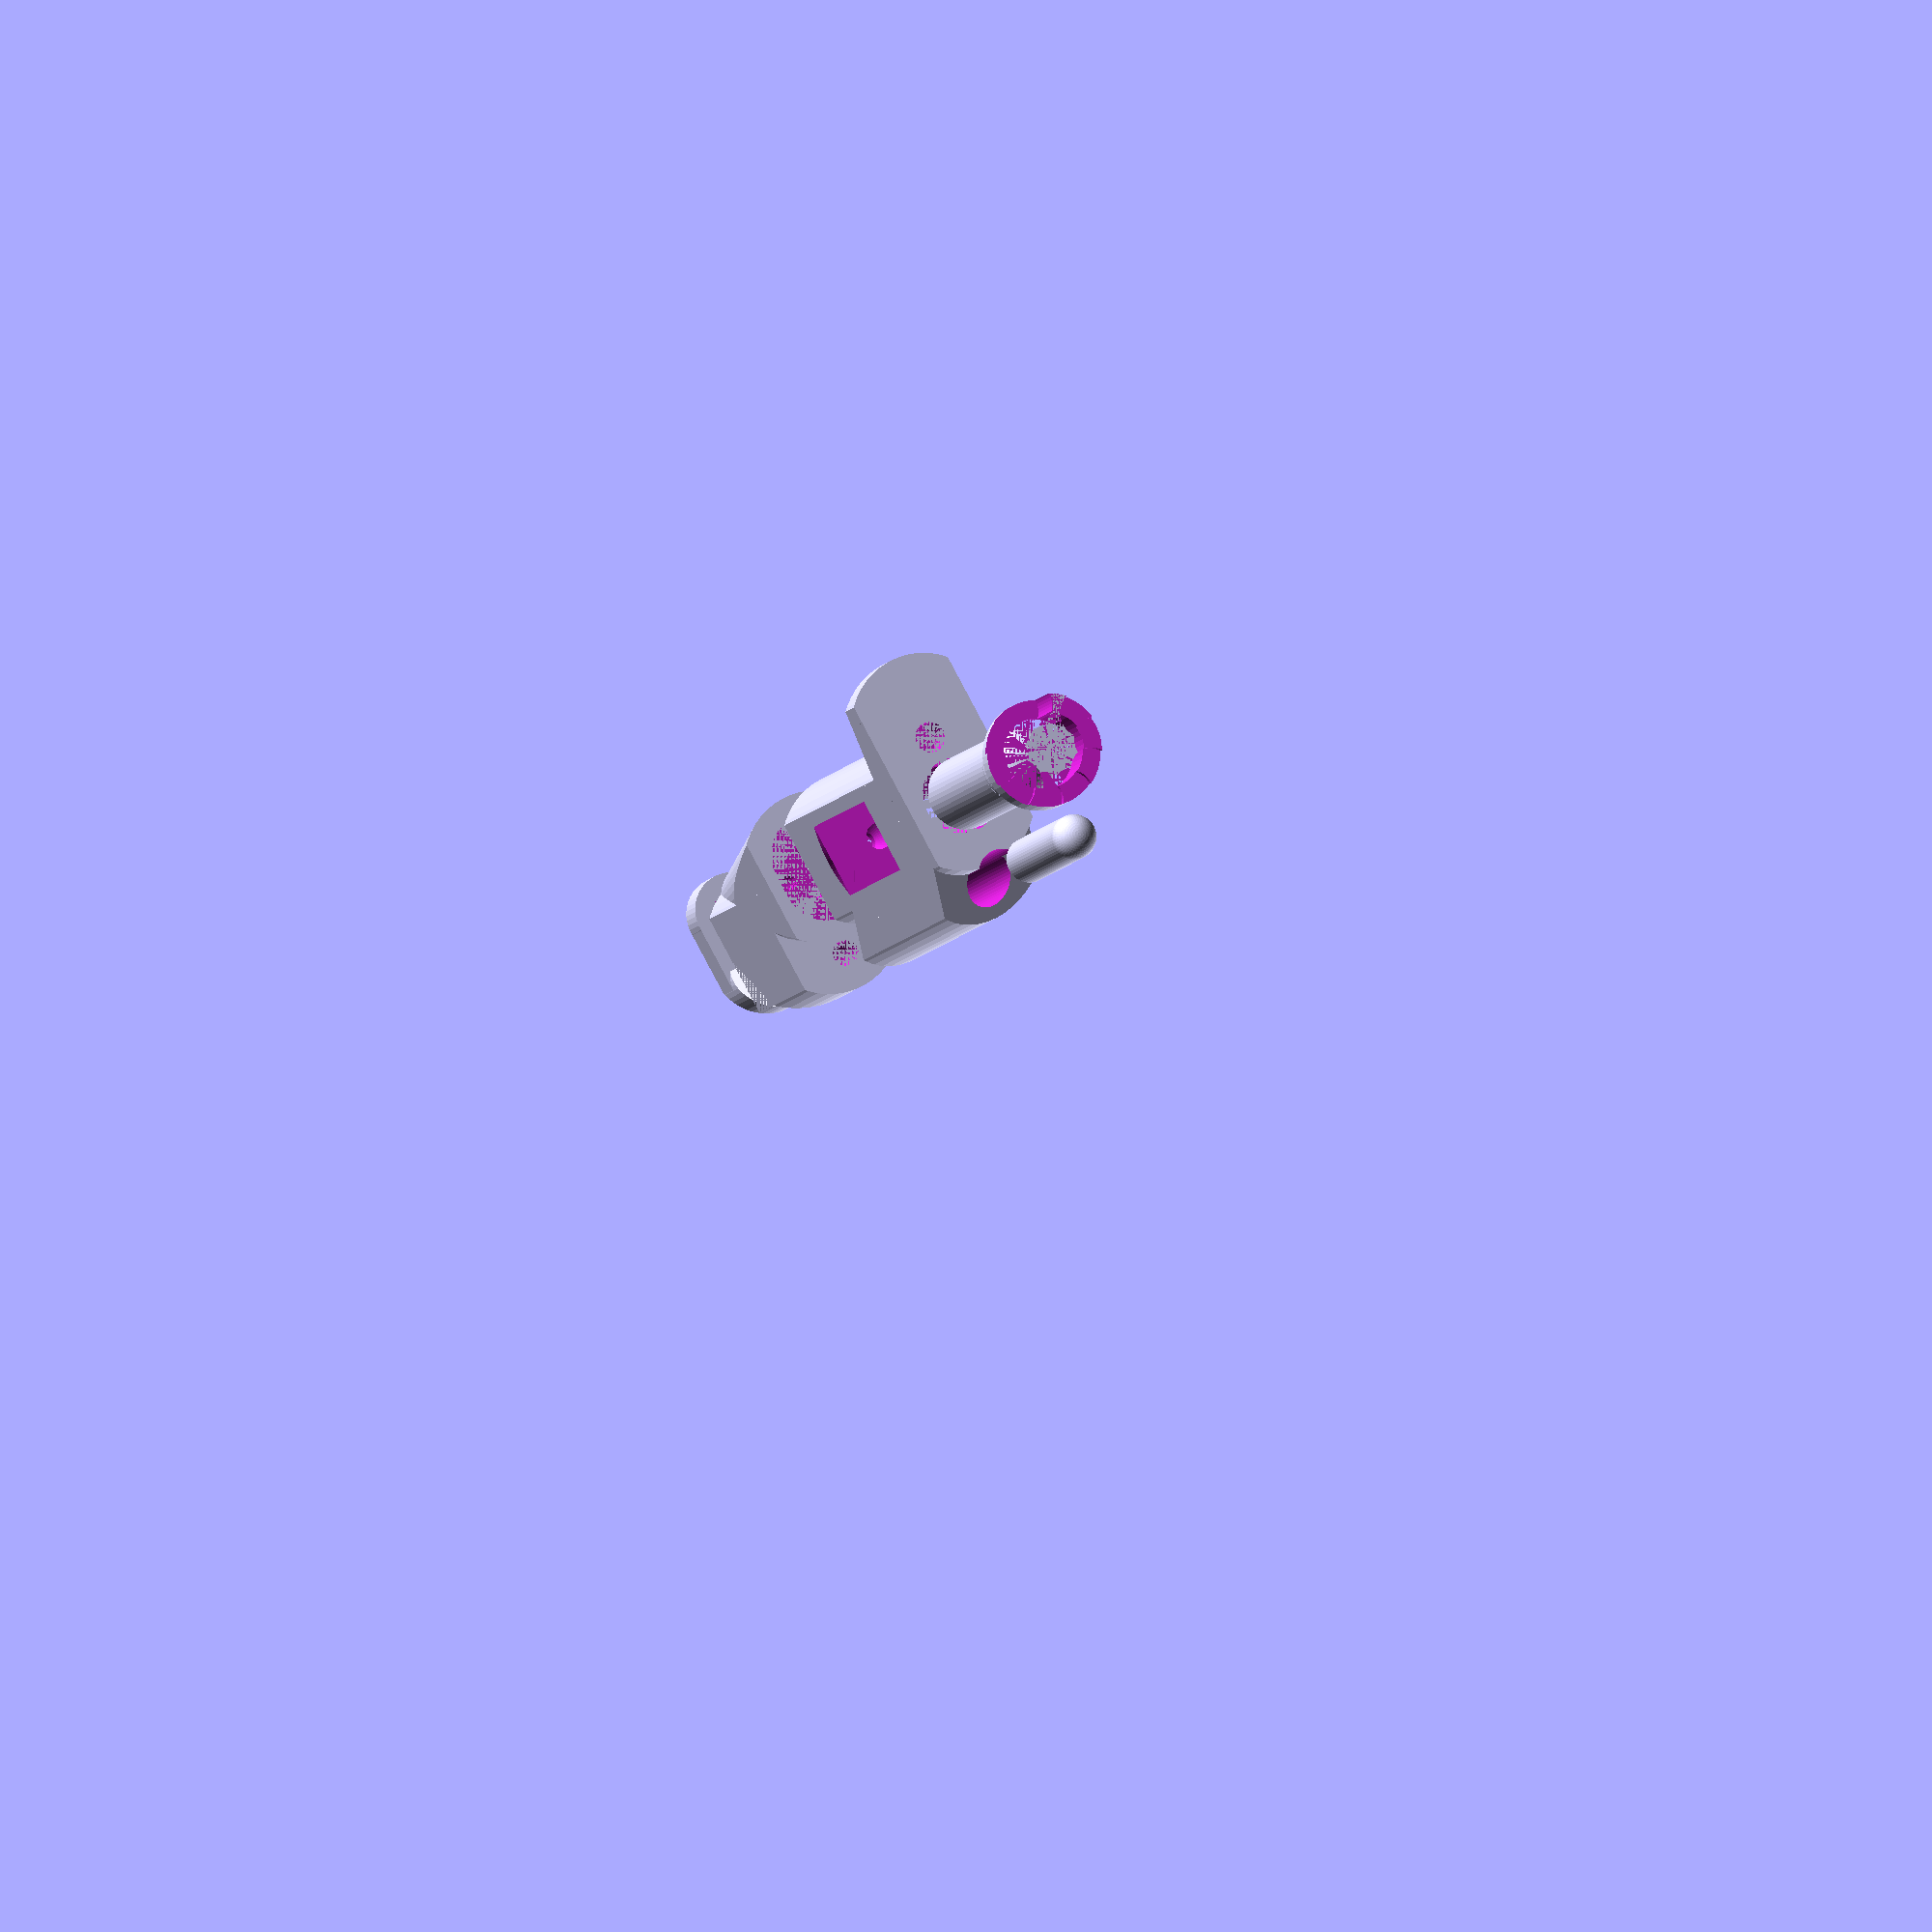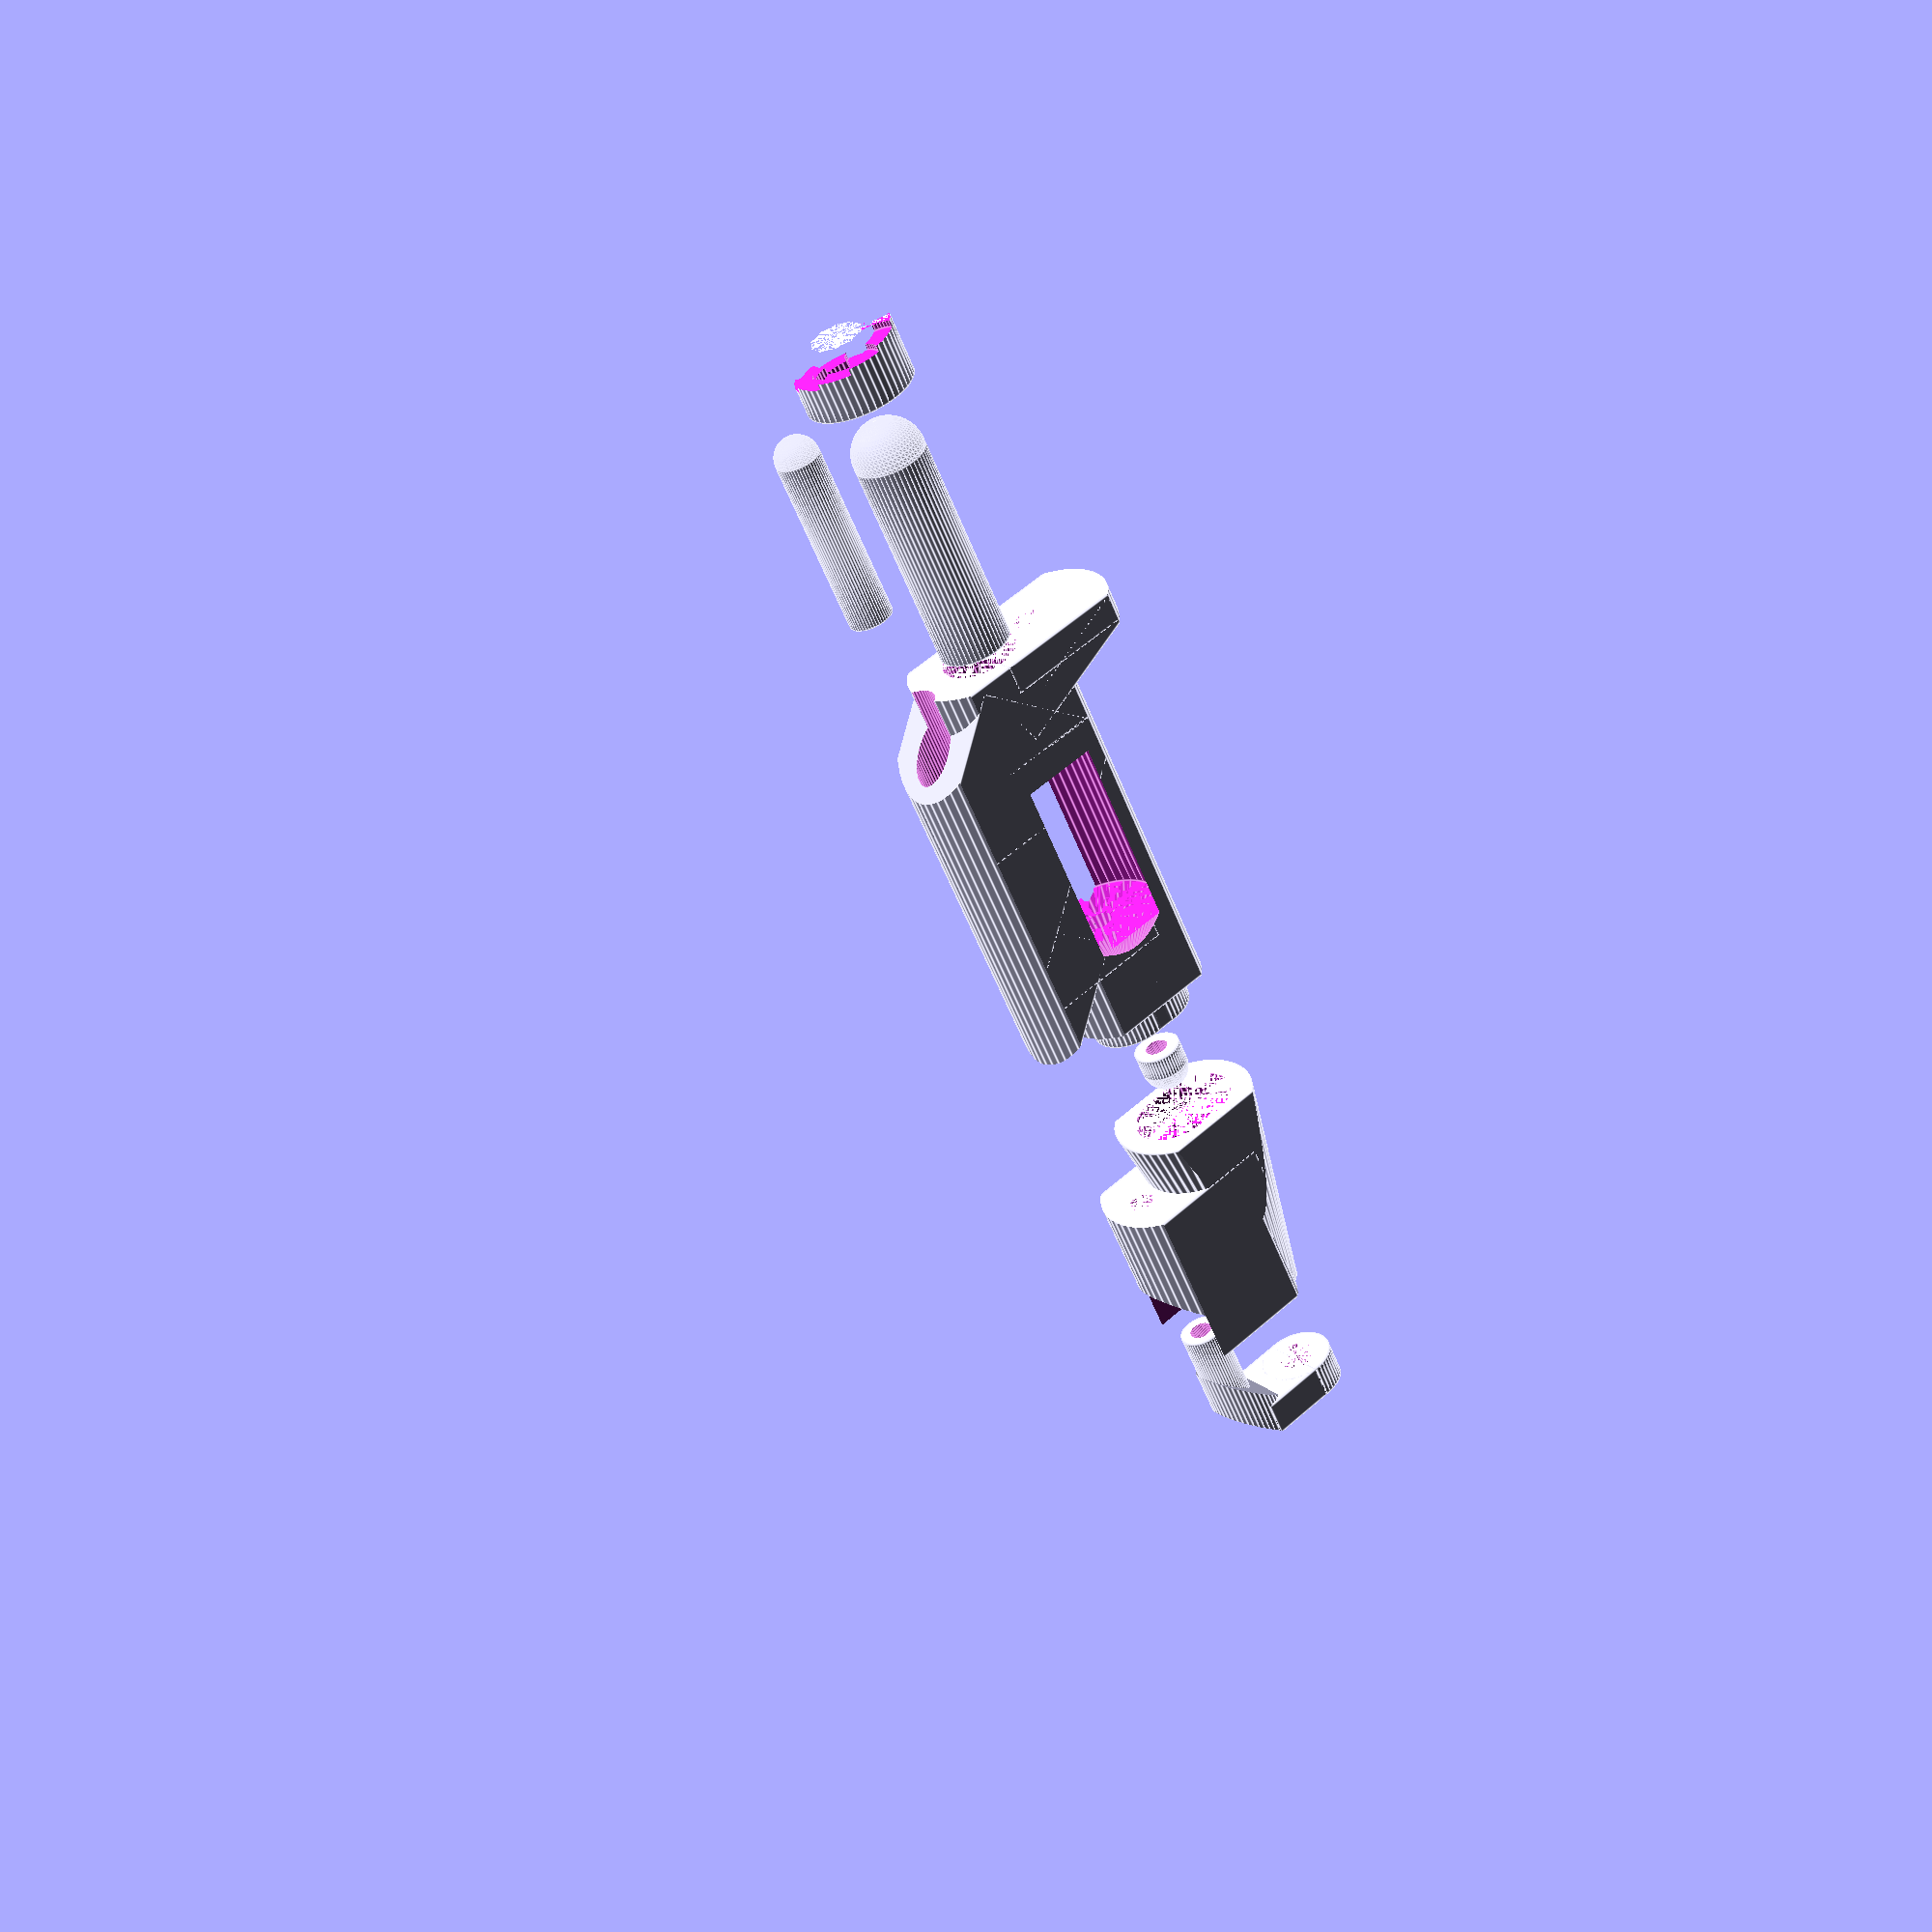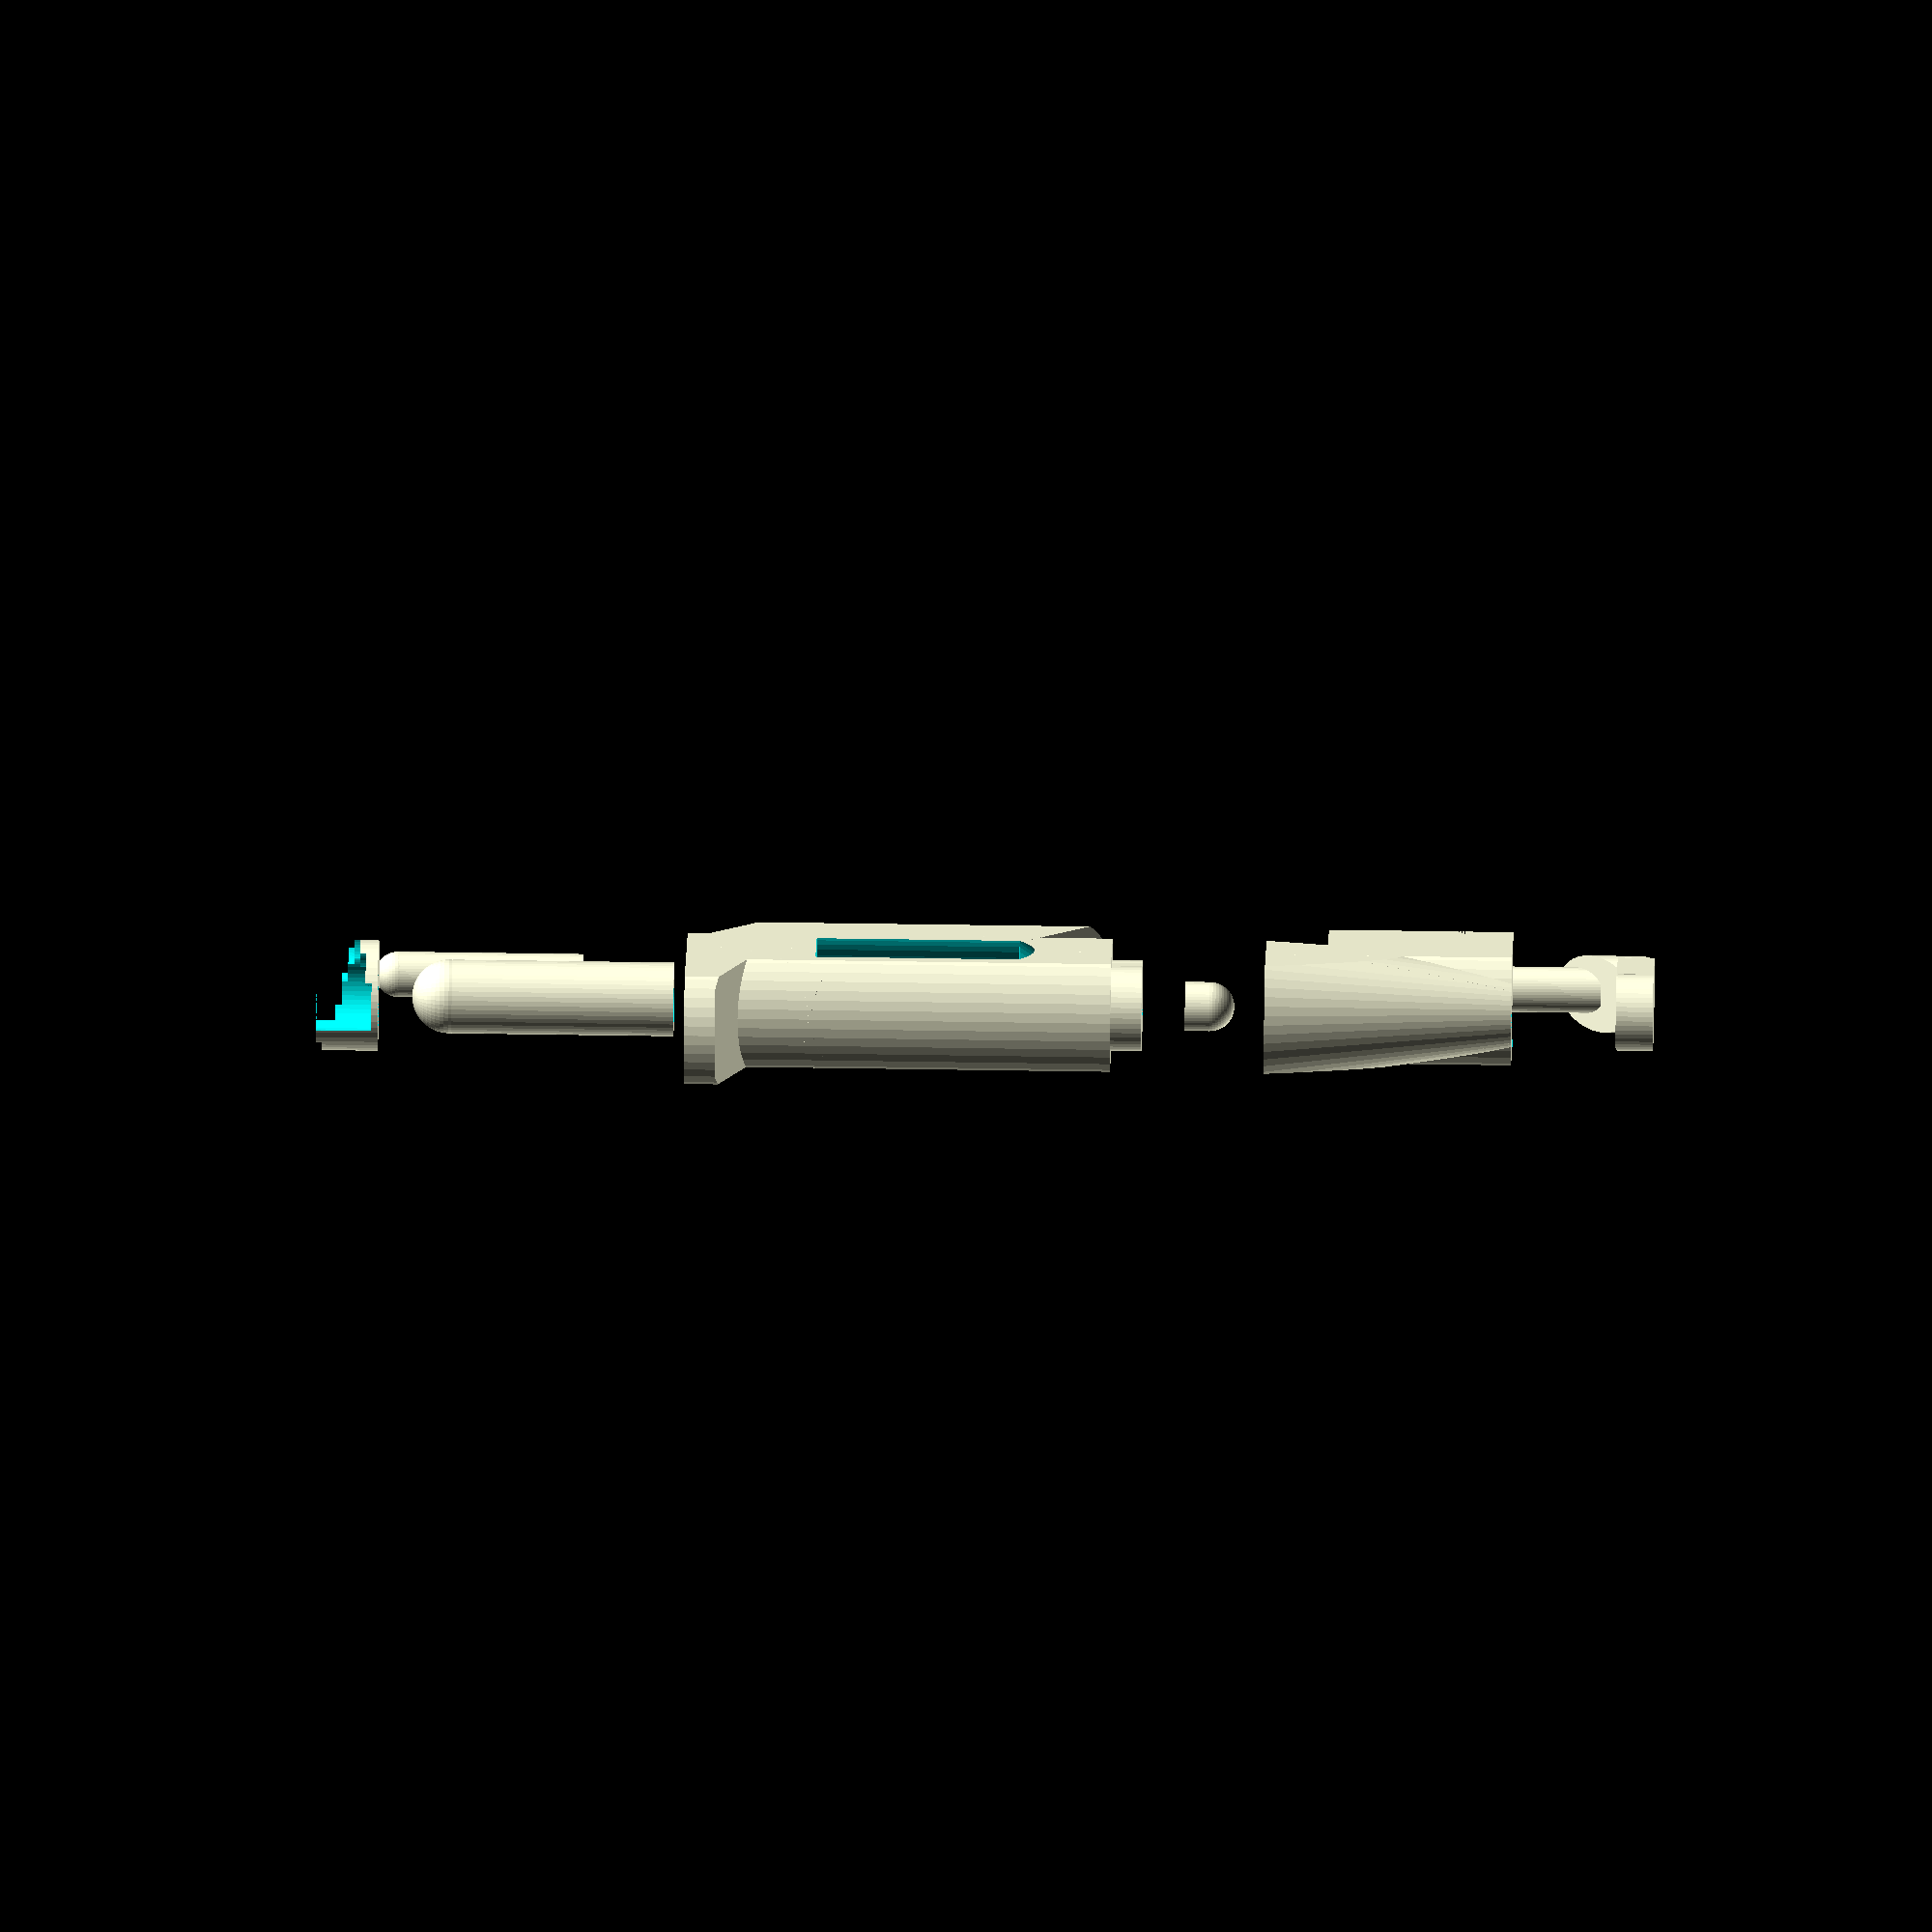
<openscad>
/////////////////////////////////////////////////////////////////////////////////
/// ///
/// PIPETTE v15; 2014 02 22 ///
/// by Tom Baden (thingyverse ID: tbaden) ///
/// thomas.baden@uni-tuebingen.de ///
/// tombaden.wordpress.com ///
/// ///
/// *inspired by http://www.thingiverse.com/thing:64977 by kwalus ///
/// ///
/////////////////////////////////////////////////////////////////////////////////


// CUSTOMIZABLE VARIABLES

// 
Show_crossection = 0; // [0,1]
// include?
Expunger = 1; // [0,1]


// (printer precision)
Tolerance = 0.35; // [0.1, 0.15, 0.2, 0.25, 0.3, 0.35, 0.4, 0.45, 0.5]

// height of regulator (staircase)
Range_Z = 10; // [3:15]
// number of steps
Range_steps = 10; // [1:20]
// (low r = high precision/low range)
Range_membrane_pin = 4;// [2.5, 3, 3.5, 4, 4.5]

// radius of whatever you found to mount the pipette tip! e.g. a plastic or metal tube (see instructions)
shaft_radius = 2.5; 

biro_radius = 1.8; 
biro_radius_tip = 1.7; 
// (thread)
screw_radius = 2.5;



///////////////////////////////////////////////////////////////////////////////////////
///////////////////////////////////////////////////////////////////////////////////////
/// CUSTOMIZER CUTOFF: MODIFY ANYTHING BELOW HERE AT YOUR OWN RISK! ///////////////////
/// ( Yes, I know the code is messy - it grew organically and I havent cleaned it..) //
module customizer_cutoff(){};//////////////////////////////////////////////////////////
///////////////////////////////////////////////////////////////////////////////////////

// Notes just for me:
// yellowtip canulla radius: 2.5 mm
// bluetip PVC tube radius: 3.1 mm


slide = Tolerance;
sep = 20;
wall = 3;
connect_Z = 5;
connect_R = 7;
connect_X = 2;
crosssection = Show_crossection * 100;


////////////////////////////
//// TOP PART (A) ///////
////////////////////////////

A_Z = 58;
A_Z_top = 16;
A_Y = 18;
A_X = 25;

A_topwall = 5;
A_hole_R = A_Y/2+2;
A_hole_Z = 33;

P1_R = biro_radius+slide; // 2.35 for M4; radius of plunger stalk

P2_R = Range_membrane_pin+1; // radius of plunger head, i.e. the screw
P2_R_minus = Range_membrane_pin;
P2_ZA = (P2_R_minus*2)-1; // 2 for M4; how high is screw head
P2_ZB = 15; // how deep can it go in B

P3_R = 1.5; // how big is the thread hole in bottom bit

P4_ZB = 15; // how deep can it go in B

PD_R = 6; // top plunger radius


screw_Z = 7;
screw_Xoff = 10.5;

A_Z2 = 5;
A_X2 = 12;
A_X3 = 8;


module A_main(){
translate([0,0,A_Z/2+A_Z_top/2])cube([A_X,A_Y,A_Z_top], center = true); // top main

translate([0,0,connect_Z/2])cube([A_X,A_Y,A_Z-connect_Z], center = true); // bottom main
translate([0,0,-A_Z/2+connect_Z/2])cube([connect_X*2,(connect_R-slide/2)*2,connect_Z], center = true); // connect
translate([connect_X,0,-A_Z/2+connect_Z/2])cylinder($fn = 50, r = connect_R-slide/4, h = connect_Z, center = true); // connect
translate([-connect_X,0,-A_Z/2+connect_Z/2])cylinder($fn = 50, r = connect_R-slide/4, h = connect_Z, center = true); // connect
}
module A_main_intersection(){
translate([0,0,0]){rotate([0,0,0]){cylinder($fn = 50, r = A_X/2, h = A_Z*5, center = true);}}} // A_Z*5 is lazy option!!
module A_main_smooth(){intersection(){A_main();A_main_intersection();}}

module A_extension(){
translate([A_X2,0,connect_Z/2+A_Z/2-A_Z2+A_Z_top])cube([A_X,A_Y,A_Z2], center = true); // topextension
rotate([0,-20,0]){translate([A_X2+10,0,connect_Z/2+A_Z/2-A_Z2+A_Z_top-10])cube([A_X,A_Y,A_Z2], center = true);} // topslant
}
module A_extension_intersec(){
translate([A_X2,0,connect_Z/2+A_Z/2-A_Z2+A_Z_top]){rotate([0,0,0]){cylinder($fn = 50, r = A_X/2, h = A_Z2*3, center = true);}}
}
module A_extension_smooth(){intersection(){A_extension();A_extension_intersec();}}


module A_expunger(){
translate([-A_X3,0,connect_Z/2])cube([A_X,A_Y,30*Expunger], center = true); // 
rotate([0,45,0]){translate([-22,0,-10])cube([27*Expunger,A_Y,A_Z+15], center = true);} // topslant
rotate([0,-45,0]){translate([-22,0,34])cube([27*Expunger,A_Y,A_Z+15], center = true);} // bottomslant

}

module A_expunger_intersec(){
translate([-A_X3,0,0]){rotate([0,0,0]){cylinder($fn = 50, r = A_X/2, h = A_Z*3, center = true);}}
}
module A_expunger_smooth(){intersection(){A_expunger();A_expunger_intersec();}}


module A_total(){union(){A_main_smooth();A_extension_smooth();A_expunger_smooth();}}



module A_main_hole(){

translate([0,0,A_Z/2+(A_Z_top)/2-A_topwall/2+PD_R/2])cylinder($fn = 50, r = PD_R+slide, h = A_Z_top-A_topwall, center = true); // tophole
translate([0,0,A_Z/2+1])cylinder($fn = 50, r2 = PD_R+slide, r1 = P1_R, h = PD_R-1.5, center = true);; // tophole_rounding


translate([0,0,(A_Z-A_hole_Z)/2-A_topwall])cylinder($fn = 50, r = A_hole_R, h = A_hole_Z, center = true); // bottomhole
translate([0,0,(A_Z-A_hole_Z)/2-A_topwall-A_hole_Z/2-A_hole_R/2])cylinder($fn = 50, r2 = A_hole_R, r1 = P1_R, h = A_hole_R, center = true);; // bottomhole_rounding

translate([0,0,A_Z/2+A_Z_top-A_topwall/2]){rotate([0,0,0]){cylinder($fn = 50, r = PD_R+slide, h = A_topwall, center = true);}} // mainhole_toptop

translate([0,0,0]){rotate([0,0,0]){cylinder($fn = 50, r = P1_R, h = A_Z, center = true);}} // mainhole
translate([0,0,-A_Z/2+P2_ZA/2]){rotate([0,0,0]){cylinder($fn = 50, r = P2_R, h = P2_ZA, center = true);}} // screwhead

translate([0,30,0])cube([60,60,crosssection], center = true); //crosssection to check whats inside

translate([screw_Xoff,0,A_Z/2+A_Z_top-screw_Z/2]){rotate([0,0,0]){cylinder($fn = 50, r = screw_radius, h = screw_Z, center = true);}} // screw


translate([-A_X/2-2,0,0]){rotate([0,0,0]){cylinder($fn = 50, r = P1_R, h = A_Z*Expunger, center = true);}} // expunger thinhole
translate([-A_X/2-2,0,52]){rotate([0,0,0]){cylinder($fn = 50, r = 4, h = A_Z*2*Expunger, center = true);}} // expunger thickhole

}
difference(){A_total();A_main_hole();}

////////////////////////////
//// BOTTOM PART (B) ///////
////////////////////////////

B_Z = 40; // 
B_exp_Z = 30;
B_exp_Z_hole = 20;

module B_main(){translate([0,0,-(A_Z+B_Z)/2-sep])cube([A_X,A_Y,B_Z], center = true);}

module B_main_intersection(){
translate([0,0,-(A_Z+B_Z)/2-sep]){rotate([0,0,0]){cylinder($fn = 50, r2 = A_X/2, r1 = A_X/4 , h = B_Z, center = true);}}}



module B_expunger(){
translate([-A_X3,0,-(A_Z+B_Z)/2-sep-(B_Z-B_exp_Z)/2])cube([A_X,A_Y,B_exp_Z*Expunger], center = true); // 
//rotate([0,45,0]){translate([-22,0,-10])cube([27,A_Y,A_Z+15], center = true);} // topslant
//rotate([0,-45,0]){translate([-22,0,34])cube([27,A_Y,A_Z+15], center = true);} // bottomslant

}

module B_expunger_intersec(){
translate([-A_X3,0,-sep]){rotate([0,0,0]){cylinder($fn = 50, r = A_X/2, h = A_Z*3*Expunger, center = true);}}
}
module B_expunger_smooth(){intersection(){B_expunger();B_expunger_intersec();}}
module B_main_smooth(){intersection(){B_main();B_main_intersection();}}

module B_total(){ union(){ B_main_smooth();B_expunger_smooth();}}


module B_main_hole(){
translate([0,0,-(A_Z+B_Z)/2-sep+B_Z/2-connect_Z/2])cube([connect_X*2,(connect_R)*2,connect_Z], center = true); // connect
translate([connect_X,0,-(A_Z+B_Z)/2-sep+B_Z/2-connect_Z/2])cylinder($fn = 50, r = connect_R, h = connect_Z, center = true); // connect
translate([-connect_X,0,-(A_Z+B_Z)/2-sep+B_Z/2-connect_Z/2])cylinder($fn = 50, r = connect_R, h = connect_Z, center = true); // connect

translate([0,0,-(A_Z+B_Z)/2-sep]){rotate([0,0,0]){cylinder($fn = 50, r = P3_R, h = B_Z, center = true);}} // mainhole
translate([0,0,-(A_Z+B_Z)/2-sep+B_Z/2-connect_Z-P2_ZB/2]){rotate([0,0,0]){cylinder($fn = 50, r = P2_R, h = P2_ZB, center = true);}} // screwhead
translate([0,0,-(A_Z+B_Z)/2-sep-B_Z/2+P4_ZB/2]){rotate([0,0,0]){cylinder($fn = 50, r = shaft_radius+slide, h = P4_ZB, center = true);}} // bottomconnect


translate([-A_X/2-2,0,-(A_Z+B_Z)/2-sep-(B_Z-B_exp_Z)/2]){rotate([0,0,0]){cylinder($fn = 50, r = P1_R, h = B_exp_Z, center = true);}} // expunger thinhole
translate([-A_X/2-2,0,-(A_Z+B_Z)/2-sep-(B_Z-B_exp_Z)/2-(B_exp_Z-B_exp_Z_hole)/2]){rotate([0,0,0]){cylinder($fn = 50, r = 4, h = B_exp_Z_hole, center = true);}} // expunger thickhole

rotate([0,45,0]){translate([49,0,-9-(A_Z+B_Z)/2-sep])cube([20,A_Y,20], center = true);} // slant cut

translate([0,30,-(A_Z+B_Z)/2-sep])cube([60,60,crosssection], center = true); //crosssection to check whats inside

}

difference(){B_total();B_main_hole();}


////////////////////////////
//// Bottom plunger (C) ///
////////////////////////////


module C_main(){
translate([0,0,-2*sep])sphere($fn = 50, r=P2_R_minus, centre = true); // round
translate([0,0,-2*sep+(P2_R_minus)/2])cylinder($fn = 50, r = P2_R_minus, h = P2_R_minus, center = true); // cylinder
}



module C_hole(){
translate([0,0,-2*sep+1])cylinder($fn = 50, r = biro_radius+slide/3, h = (P2_R_minus-0.5)*2, center = true); // hole

translate([0,30,-2*sep])cube([60,60,crosssection], center = true); //crosssection to check whats inside
}

difference(){C_main();C_hole();}



////////////////////////////
//// Top plunger (D) ///
////////////////////////////


P0_R = 2.1;
P_Zextra = 30;

module D_main(){
translate([0,0,4*sep+7/2])sphere($fn = 50, r=PD_R, centre = true); // round
translate([0,0,4*sep-P_Zextra/2])cylinder($fn = 50, r = PD_R, h = PD_R+P_Zextra, center = true); // cylinder
}



module D_hole(){
translate([0,0,4*sep+PD_R/2-1])cylinder($fn = 50, r = biro_radius_tip+slide/3, h = PD_R*2, center = true); // hole small
translate([0,0,4*sep+PD_R/2-1-3])cylinder($fn = 50, r1 = P0_R+2, r2 = P0_R, h = PD_R, center = true); // hole expand
translate([0,0,4*sep-P_Zextra/2-PD_R/2-1])cylinder($fn = 50, r = P0_R+2, h = P_Zextra, center = true); // hole bigger bottom
translate([0,30,4*sep-P_Zextra/2-PD_R/2])cube([60,60,crosssection], center = true); //crosssection to check whats inside
}

difference(){D_main();D_hole();}


////////////////////////////
//// Regulator plunger (E) ///
////////////////////////////

offset = PD_R+2;

E_R = PD_R+3;
E_Z = Range_Z;
E_steps = Range_steps;
E_hole_R = 2+slide/3;

module E_main(){
translate([0,0,5*sep])cylinder($fn = 50, r = E_R, h = E_Z, center = true); // cylinder
}

module E_hole(){

// translate([0,0,5*sep])cylinder($fn = 50, r = E_hole_R, h = E_Z, center = true); // hole
translate([0,0,5*sep])cylinder($fn = 50, r = PD_R, h = E_Z, center = true); // centre big cut


for ( i = [0 : E_steps-1]){ // steps
assign (angle = i*360/E_steps)
translate([cos(angle)*offset,sin(angle) * offset ,5*sep+(E_Z/E_steps)*(i+1)])
rotate([0,0,angle-180/(E_steps-1)]) {cylinder($fn = 50, r = 4, h = E_Z, center = true);} // cylinder
}
}

difference(){E_main();E_hole();}

/////////////////////////////////
//// EXPUNGER PLUNGER (F)
//////////////////////////////////

F_Z = 30*Expunger;

module Expunger_plunger(){
translate([-A_X/2-2,0,57+sep]){rotate([0,0,0]){cylinder($fn = 50, r = 3.7, h = F_Z, center = true);}} // expunger thickhole
translate([-A_X/2-2,0,57+sep+15]){sphere($fn = 50, r=3.7*Expunger);}
// top

}

module Expunger_plunger_hole(){
translate([-A_X/2-2,0,4*sep+PD_R/2-1])cylinder($fn = 50, r = biro_radius_tip+slide/3, h = PD_R*2, center = true); // hole small
translate([-A_X/2-2,0,4*sep+PD_R/2-1-3])cylinder($fn = 50, r1 = P0_R+0.5, r2 = P0_R, h = PD_R, center = true); // hole expand
translate([-A_X/2-2,0,4*sep-P_Zextra/2-PD_R/2-1])cylinder($fn = 50, r = P0_R+0.5, h = P_Zextra, center = true); // hole bigger bottom
translate([0,30,100])cube([60,60,crosssection], center = true); //crosssection to check whats inside
}


difference(){Expunger_plunger();Expunger_plunger_hole();}

///////////////////////////////////////
//// EXPUNGER PLUNGER BOTTOM part (G)
//////////////////////////////////////

G_Z = 6*Expunger;

module G_main(){

translate([-5,0,-(A_Z+B_Z)/2-B_Z-sep])cube([10,A_X/2,G_Z], center = true); // connect
translate([0,0,-(A_Z+B_Z)/2-B_Z-sep]){rotate([0,0,0]){cylinder($fn = 50, r = A_X/4 , h =G_Z, center = true);}} // main circle
translate([-A_X/2-2,0,-(A_Z+B_Z)/2-B_Z-sep+G_Z*2.2]){rotate([0,0,0]){cylinder($fn = 50, r = 3.7, h = G_Z*2.5, center = true);}} //stick up
rotate([0,45,0]){translate([57,0,-9-(A_Z+B_Z)/2-sep-6])cube([31,A_Y,G_Z], center = true);} // slant
}

module G_main_intersection(){
translate([0,0,-(A_Z+B_Z)/2-B_Z-sep]){rotate([0,0,0]){cylinder($fn = 50, r = A_X/4 , h =G_Z, center = true);}} // main circle
translate([-A_X3-4,0,-(A_Z+B_Z)/2-B_Z-sep+10]){rotate([0,0,0]){cylinder($fn = 50, r = A_X/4 , h =G_Z+20, center = true);}} // side circle
translate([-6,0,-(A_Z+B_Z)/2-B_Z-sep])cube([11,A_X/2,G_Z], center = true); // connect
}

module G_total(){intersection(){G_main();G_main_intersection();}}


module G_main_hole(){
translate([0,0,-(A_Z+B_Z)/2-B_Z-sep]){rotate([0,0,0]){cylinder($fn = 50, r = shaft_radius+slide+0.5, h = G_Z, center = true);}} // mainhole
translate([-A_X/2-2,0,-(A_Z+B_Z)/2-B_Z-sep+2+G_Z*2]){rotate([0,0,0]){cylinder($fn = 50, r = biro_radius+slide/3, h = G_Z*3, center = true);}} // sidehole
translate([0,30,-(A_Z+B_Z)/2-B_Z-sep])cube([60,60,crosssection*Expunger], center = true); //crosssection to check whats inside



}

difference(){G_total();G_main_hole();}



</openscad>
<views>
elev=7.4 azim=240.9 roll=345.8 proj=o view=wireframe
elev=57.1 azim=323.0 roll=21.6 proj=p view=edges
elev=135.7 azim=149.6 roll=88.9 proj=o view=solid
</views>
